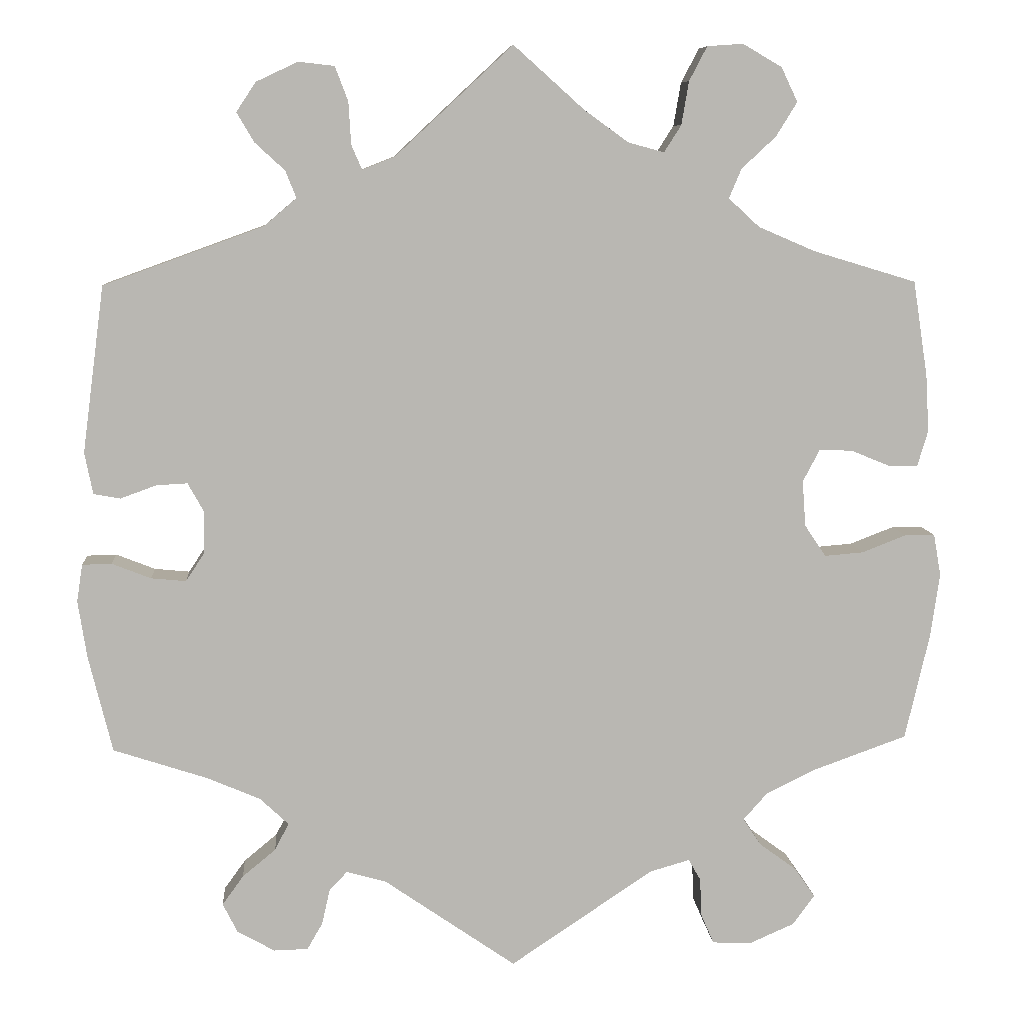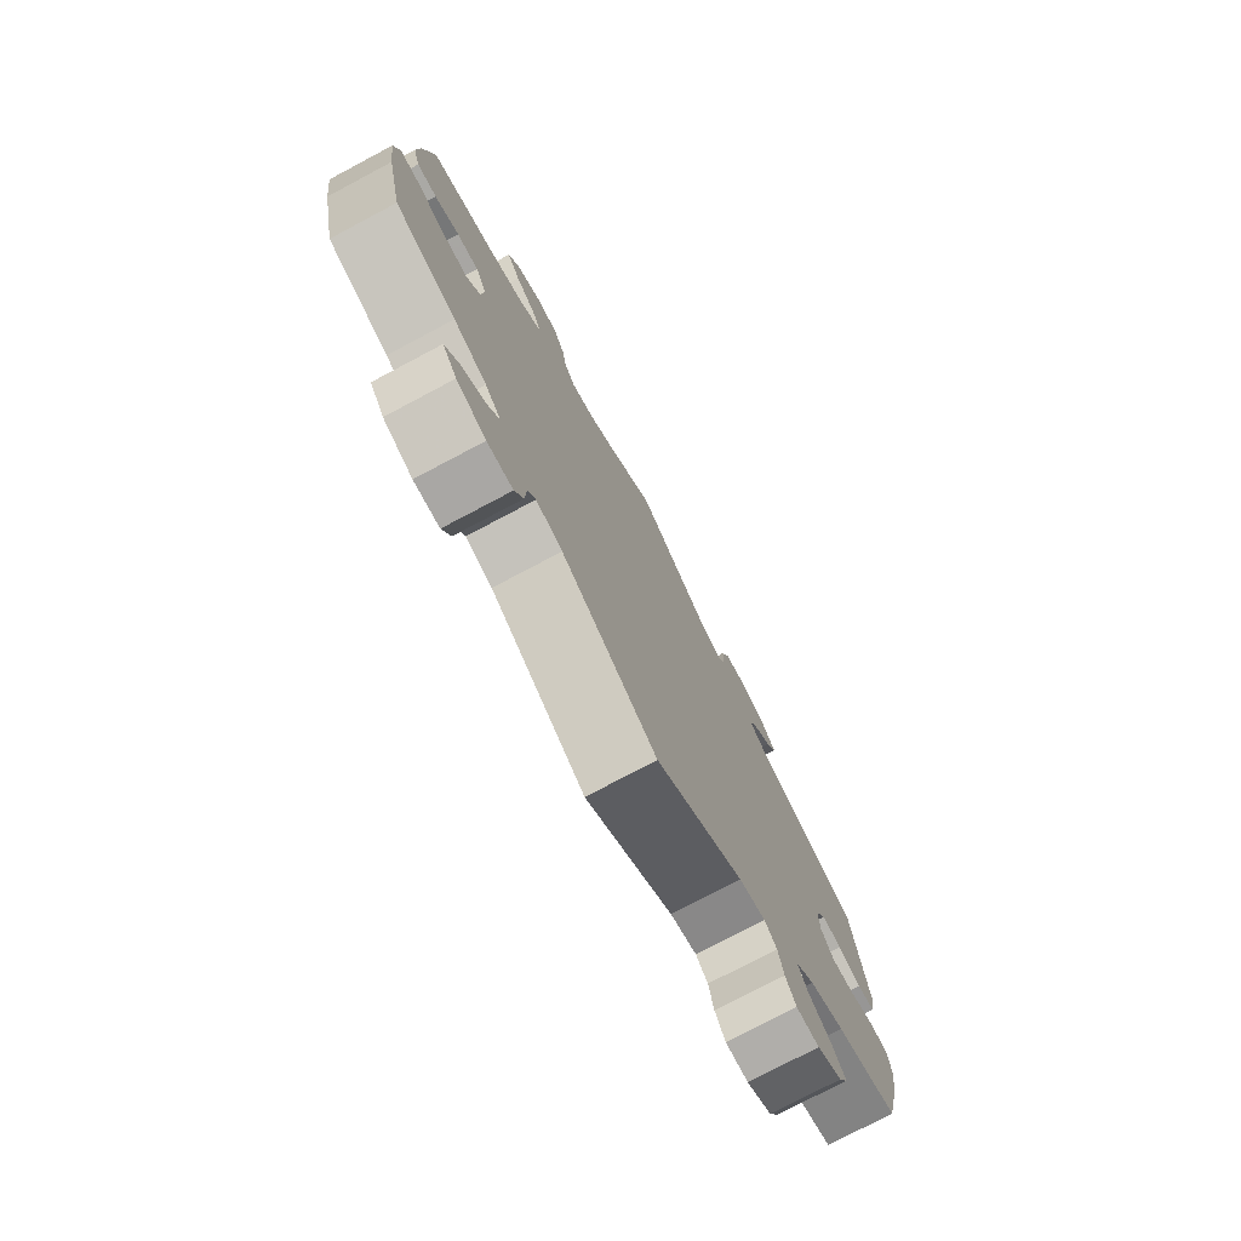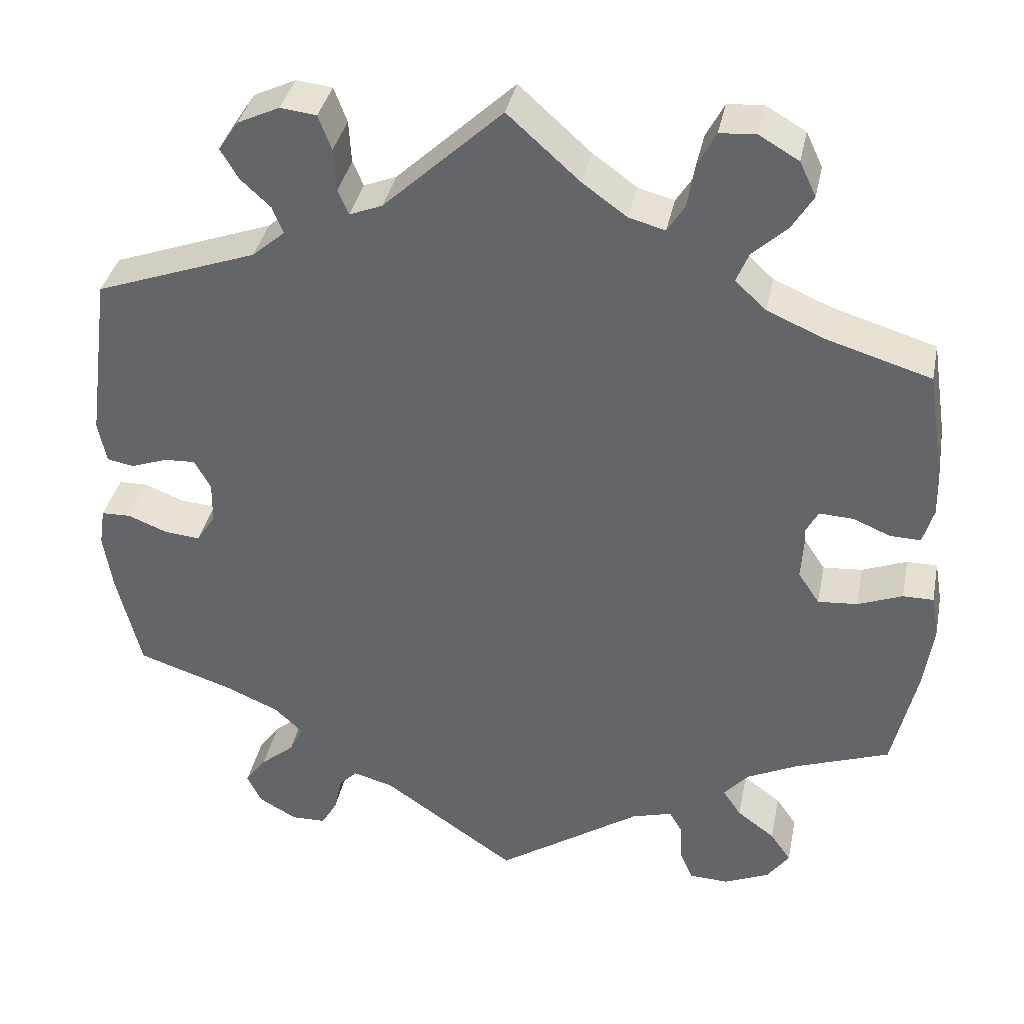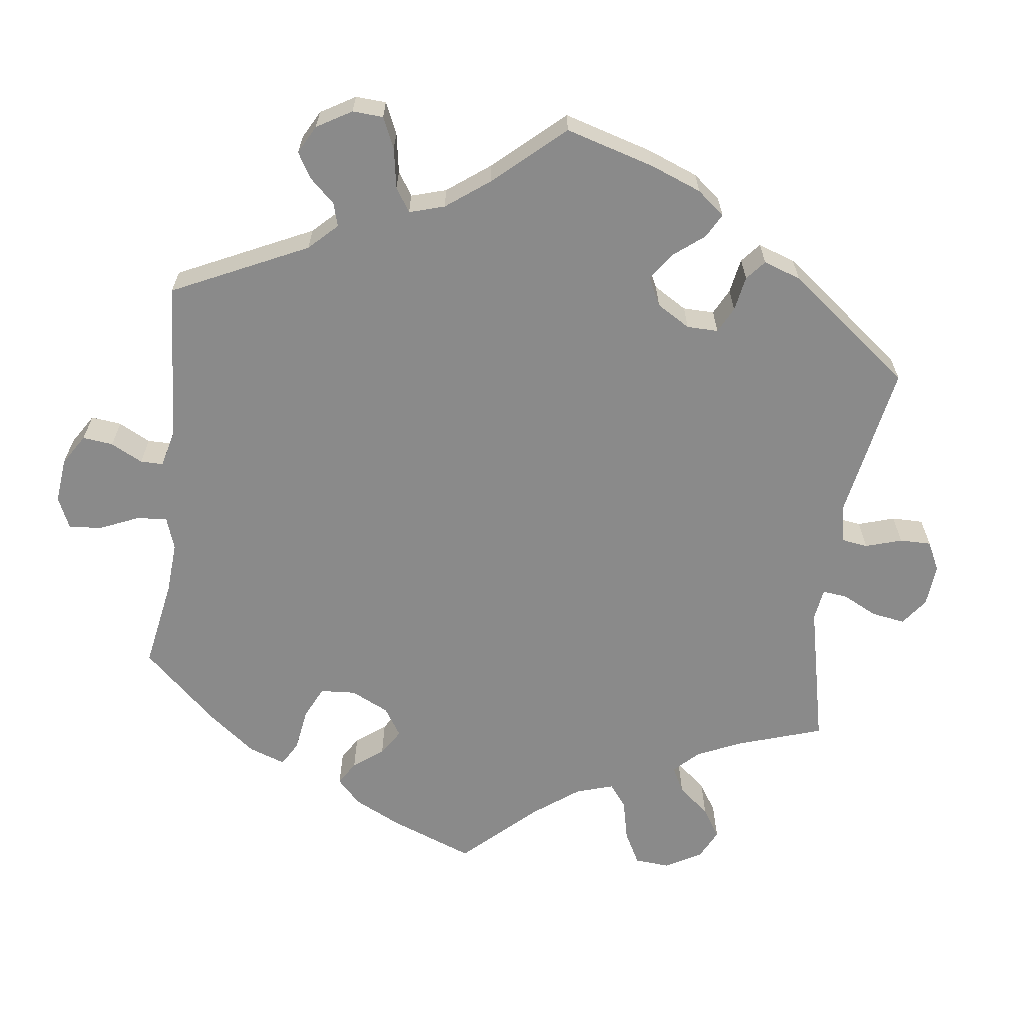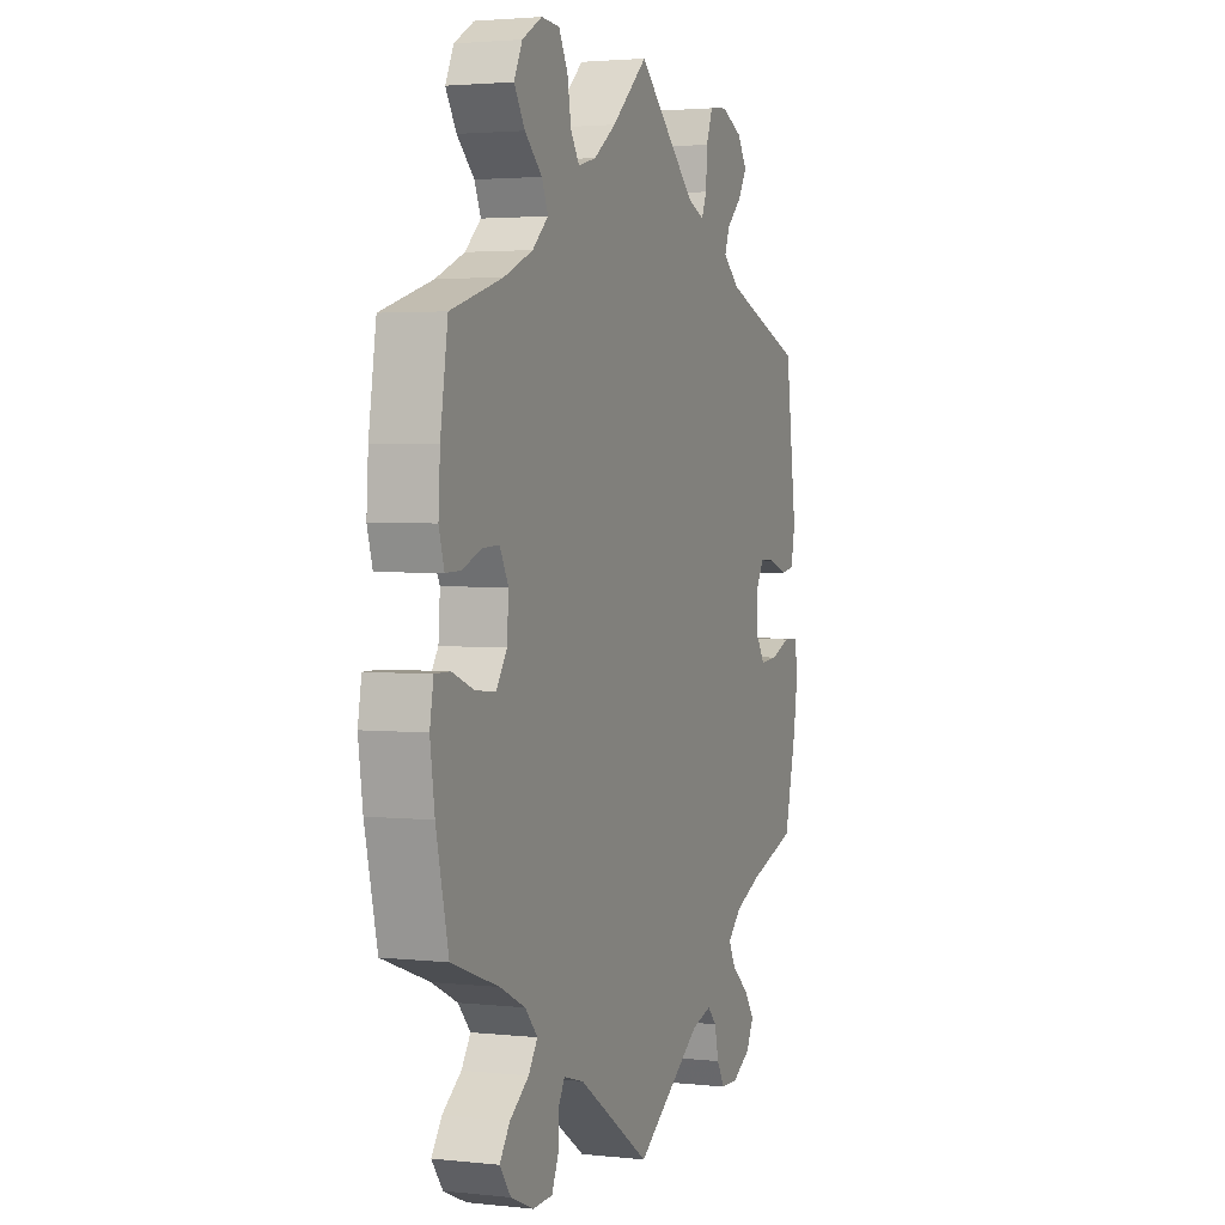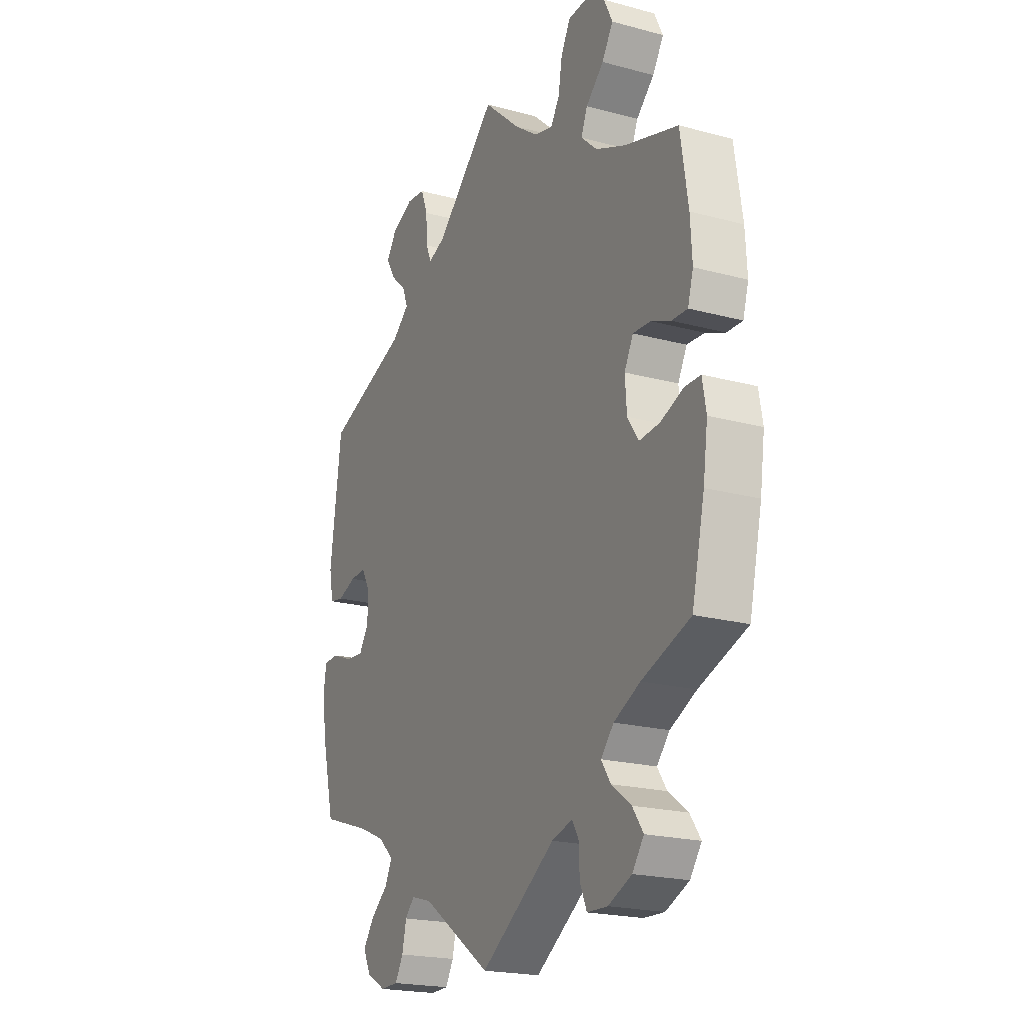
<metadata>
{"format":"obj","ext":"obj","renderer":"f3d","projection":"perspective","resolution":1024,"background":"white","views":[{"elev":8.3,"azim":-4.2,"up":"+Z"},{"elev":-76.7,"azim":117.9,"up":"+Z"},{"elev":36.7,"azim":11.4,"up":"+Z"},{"elev":-63.5,"azim":-127.3,"up":"+Y"},{"elev":2.7,"azim":110.9,"up":"+Z"},{"elev":-20.7,"azim":64.0,"up":"+Z"}]}
</metadata>
<code>
v -0.162 0.07 -0.466
v -0.211 0.07 -0.452
v -0.233 0.07 -0.475
v -0.243 0.07 -0.519
v -0.262 0.07 -0.552
v -0.304 0.07 -0.553
v -0.35 0.07 -0.527
v -0.368 0.07 -0.491
v -0.342 0.07 -0.455
v -0.301 0.07 -0.421
v -0.284 0.07 -0.388
v -0.319 0.07 -0.355
v -0.384 0.07 -0.327
v -0.5 0.07 -0.289
v -0.529 0.07 -0.171
v -0.54 0.07 -0.1
v -0.533 0.07 -0.054
v -0.497 0.07 -0.053
v -0.449 0.07 -0.072
v -0.406 0.07 -0.076
v -0.383 0.07 -0.041
v -0.382 0.07 0.01
v -0.402 0.07 0.046
v -0.44 0.07 0.044
v -0.484 0.07 0.028
v -0.517 0.07 0.034
v -0.527 0.07 0.085
v -0.5 0.07 0.289
v -0.304 0.07 0.36
v -0.264 0.07 0.394
v -0.277 0.07 0.427
v -0.314 0.07 0.461
v -0.335 0.07 0.497
v -0.311 0.07 0.533
v -0.26 0.07 0.557
v -0.216 0.07 0.552
v -0.2 0.07 0.51
v -0.197 0.07 0.458
v -0.184 0.07 0.428
v -0.144 0.07 0.444
v 0 0.07 0.578
v 0.087 0.07 0.5
v 0.141 0.07 0.461
v 0.185 0.07 0.449
v 0.206 0.07 0.482
v 0.215 0.07 0.535
v 0.237 0.07 0.577
v 0.281 0.07 0.58
v 0.329 0.07 0.552
v 0.349 0.07 0.51
v 0.323 0.07 0.468
v 0.281 0.07 0.429
v 0.266 0.07 0.393
v 0.304 0.07 0.358
v 0.374 0.07 0.328
v 0.5 0.07 0.29
v 0.518 0.07 0.173
v 0.522 0.07 0.103
v 0.509 0.07 0.059
v 0.472 0.07 0.06
v 0.426 0.07 0.079
v 0.385 0.07 0.081
v 0.364 0.07 0.041
v 0.368 0.07 -0.015
v 0.394 0.07 -0.054
v 0.442 0.07 -0.05
v 0.496 0.07 -0.029
v 0.533 0.07 -0.029
v 0.542 0.07 -0.08
v 0.531 0.07 -0.158
v 0.501 0.07 -0.289
v 0.387 0.07 -0.33
v 0.325 0.07 -0.36
v 0.295 0.07 -0.394
v 0.317 0.07 -0.427
v 0.363 0.07 -0.461
v 0.388 0.07 -0.497
v 0.361 0.07 -0.534
v 0.306 0.07 -0.558
v 0.258 0.07 -0.556
v 0.242 0.07 -0.519
v 0.24 0.07 -0.472
v 0.225 0.07 -0.446
v 0.176 0.07 -0.46
v 0 0.07 -0.578
v -0.162 0 -0.466
v -0.211 0 -0.452
v -0.233 0 -0.475
v -0.243 0 -0.519
v -0.262 0 -0.552
v -0.304 0 -0.553
v -0.35 0 -0.527
v -0.368 0 -0.491
v -0.342 0 -0.455
v -0.301 0 -0.421
v -0.284 0 -0.388
v -0.319 0 -0.355
v -0.384 0 -0.327
v -0.5 0 -0.289
v -0.529 0 -0.171
v -0.54 0 -0.1
v -0.533 0 -0.054
v -0.497 0 -0.053
v -0.449 0 -0.072
v -0.406 0 -0.076
v -0.383 0 -0.041
v -0.382 0 0.01
v -0.402 0 0.046
v -0.44 0 0.044
v -0.484 0 0.028
v -0.517 0 0.034
v -0.527 0 0.085
v -0.5 0 0.289
v -0.304 0 0.36
v -0.264 0 0.394
v -0.277 0 0.427
v -0.314 0 0.461
v -0.335 0 0.497
v -0.311 0 0.533
v -0.26 0 0.557
v -0.216 0 0.552
v -0.2 0 0.51
v -0.197 0 0.458
v -0.184 0 0.428
v -0.144 0 0.444
v 0 0 0.578
v 0.087 0 0.5
v 0.141 0 0.461
v 0.185 0 0.449
v 0.206 0 0.482
v 0.215 0 0.535
v 0.237 0 0.577
v 0.281 0 0.58
v 0.329 0 0.552
v 0.349 0 0.51
v 0.323 0 0.468
v 0.281 0 0.429
v 0.266 0 0.393
v 0.304 0 0.358
v 0.374 0 0.328
v 0.5 0 0.29
v 0.518 0 0.173
v 0.522 0 0.103
v 0.509 0 0.059
v 0.472 0 0.06
v 0.426 0 0.079
v 0.385 0 0.081
v 0.364 0 0.041
v 0.368 0 -0.015
v 0.394 0 -0.054
v 0.442 0 -0.05
v 0.496 0 -0.029
v 0.533 0 -0.029
v 0.542 0 -0.08
v 0.531 0 -0.158
v 0.501 0 -0.289
v 0.387 0 -0.33
v 0.325 0 -0.36
v 0.295 0 -0.394
v 0.317 0 -0.427
v 0.363 0 -0.461
v 0.388 0 -0.497
v 0.361 0 -0.534
v 0.306 0 -0.558
v 0.258 0 -0.556
v 0.242 0 -0.519
v 0.24 0 -0.472
v 0.225 0 -0.446
v 0.176 0 -0.46
v 0 0 -0.578
f 84 85 1
f 83 84 1 2
f 79 80 81 82
f 79 82 83
f 78 79 83
f 75 76 77 78
f 74 75 78 83
f 73 74 83 2
f 69 70 71 72
f 69 72 73 2
f 66 67 68 69
f 65 66 69 2
f 58 59 60 61
f 58 61 62
f 55 56 57 58
f 54 55 58 62
f 53 54 62 63
f 49 50 51 52
f 49 52 53
f 48 49 53
f 45 46 47 48
f 44 45 48 53
f 43 44 53 63
f 40 41 42
f 39 40 42 43
f 35 36 37 38
f 35 38 39
f 34 35 39
f 31 32 33 34
f 30 31 34 39
f 29 30 39 43
f 24 25 26 27
f 23 24 27 28
f 22 23 28 29
f 16 17 18 19
f 16 19 20
f 13 14 15 16
f 12 13 16 20
f 11 12 20 21
f 7 8 9 10
f 7 10 11
f 6 7 11
f 3 4 5 6
f 3 6 11
f 2 3 11 21
f 64 65 2 21
f 29 43 63 64
f 21 22 29 64
f 86 170 169
f 87 86 169 168
f 167 166 165 164
f 168 167 164
f 168 164 163
f 163 162 161 160
f 168 163 160 159
f 87 168 159 158
f 157 156 155 154
f 87 158 157 154
f 154 153 152 151
f 87 154 151 150
f 146 145 144 143
f 147 146 143
f 143 142 141 140
f 147 143 140 139
f 148 147 139 138
f 137 136 135 134
f 138 137 134
f 138 134 133
f 133 132 131 130
f 138 133 130 129
f 148 138 129 128
f 127 126 125
f 128 127 125 124
f 123 122 121 120
f 124 123 120
f 124 120 119
f 119 118 117 116
f 124 119 116 115
f 128 124 115 114
f 112 111 110 109
f 113 112 109 108
f 114 113 108 107
f 104 103 102 101
f 105 104 101
f 101 100 99 98
f 105 101 98 97
f 106 105 97 96
f 95 94 93 92
f 96 95 92
f 96 92 91
f 91 90 89 88
f 96 91 88
f 106 96 88 87
f 106 87 150 149
f 149 148 128 114
f 149 114 107 106
f 1 86 87 2
f 2 87 88 3
f 3 88 89 4
f 4 89 90 5
f 5 90 91 6
f 6 91 92 7
f 7 92 93 8
f 8 93 94 9
f 9 94 95 10
f 10 95 96 11
f 11 96 97 12
f 12 97 98 13
f 13 98 99 14
f 14 99 100 15
f 15 100 101 16
f 16 101 102 17
f 17 102 103 18
f 18 103 104 19
f 19 104 105 20
f 20 105 106 21
f 21 106 107 22
f 22 107 108 23
f 23 108 109 24
f 24 109 110 25
f 25 110 111 26
f 26 111 112 27
f 27 112 113 28
f 28 113 114 29
f 29 114 115 30
f 30 115 116 31
f 31 116 117 32
f 32 117 118 33
f 33 118 119 34
f 34 119 120 35
f 35 120 121 36
f 36 121 122 37
f 37 122 123 38
f 38 123 124 39
f 39 124 125 40
f 40 125 126 41
f 41 126 127 42
f 42 127 128 43
f 43 128 129 44
f 44 129 130 45
f 45 130 131 46
f 46 131 132 47
f 47 132 133 48
f 48 133 134 49
f 49 134 135 50
f 50 135 136 51
f 51 136 137 52
f 52 137 138 53
f 53 138 139 54
f 54 139 140 55
f 55 140 141 56
f 56 141 142 57
f 57 142 143 58
f 58 143 144 59
f 59 144 145 60
f 60 145 146 61
f 61 146 147 62
f 62 147 148 63
f 63 148 149 64
f 64 149 150 65
f 65 150 151 66
f 66 151 152 67
f 67 152 153 68
f 68 153 154 69
f 69 154 155 70
f 70 155 156 71
f 71 156 157 72
f 72 157 158 73
f 73 158 159 74
f 74 159 160 75
f 75 160 161 76
f 76 161 162 77
f 77 162 163 78
f 78 163 164 79
f 79 164 165 80
f 80 165 166 81
f 81 166 167 82
f 82 167 168 83
f 83 168 169 84
f 84 169 170 85
f 85 170 86 1

</code>
